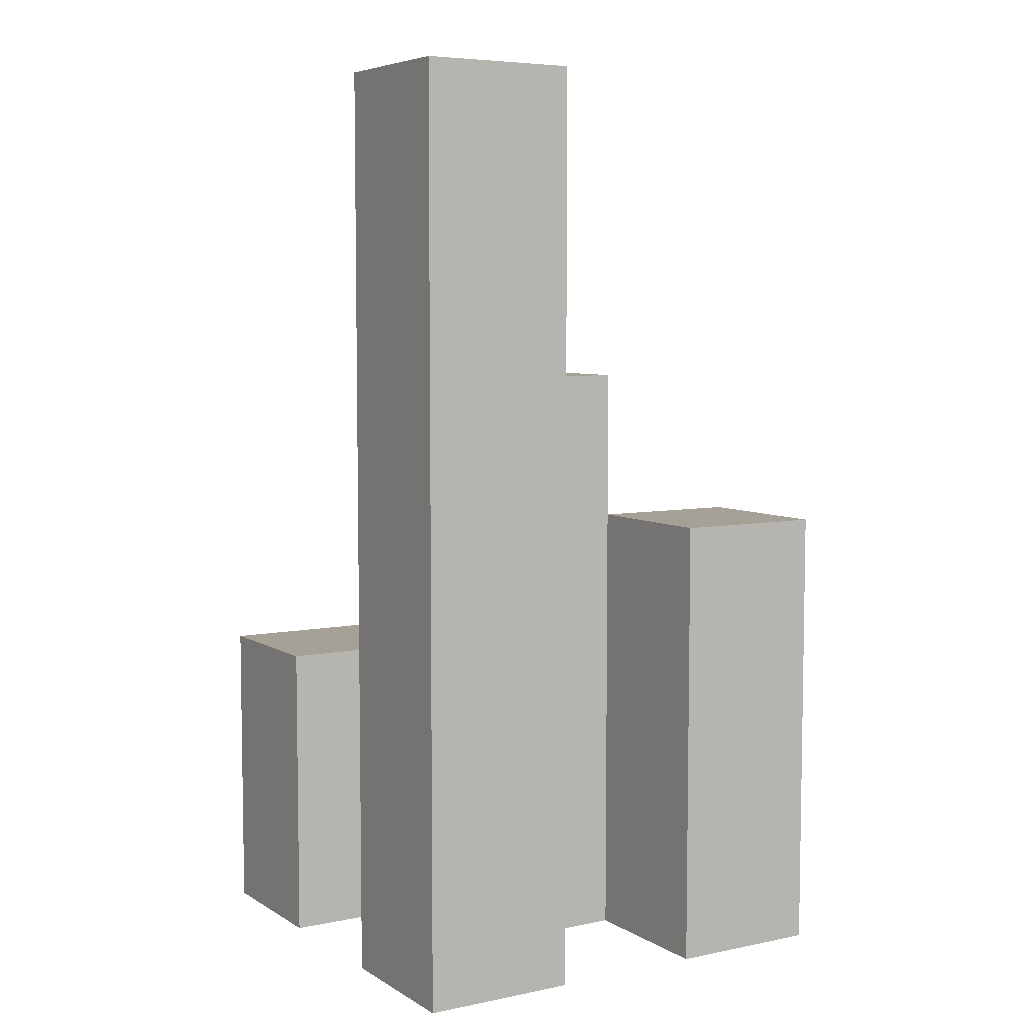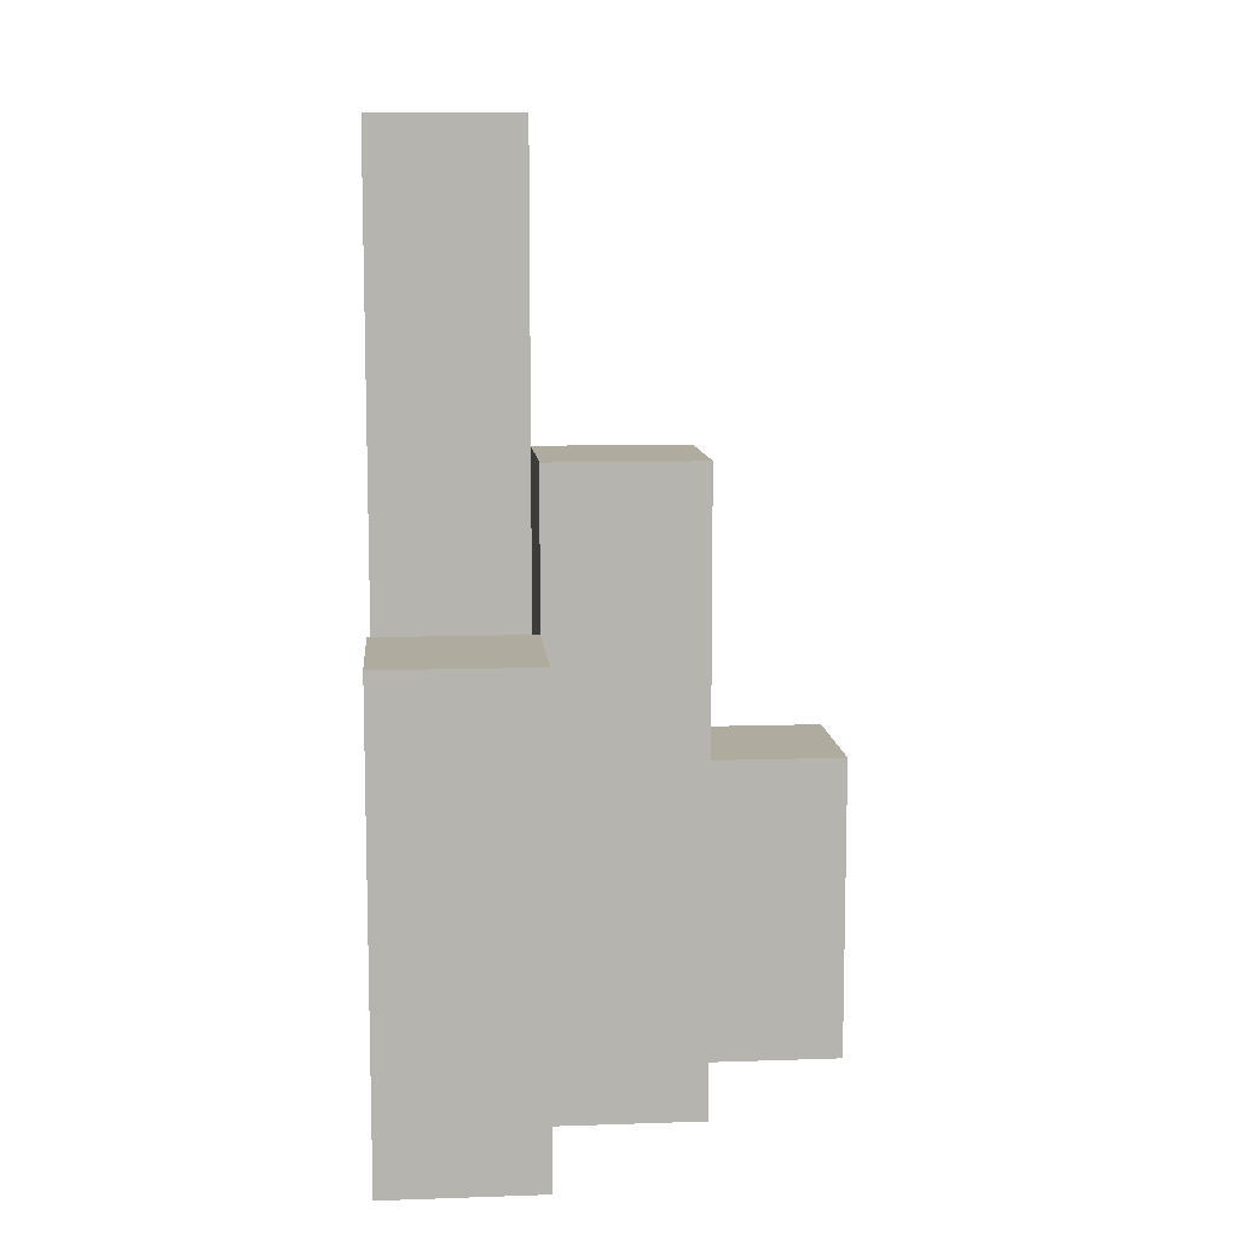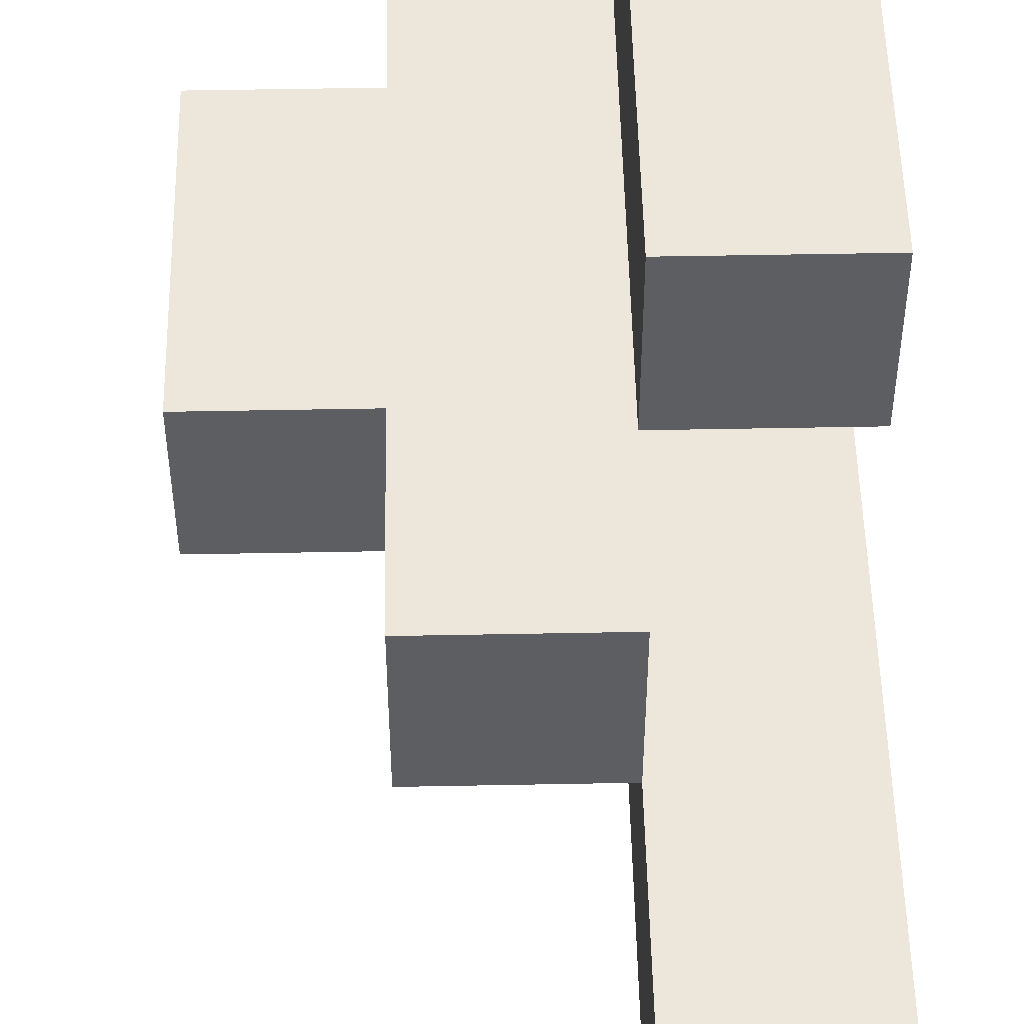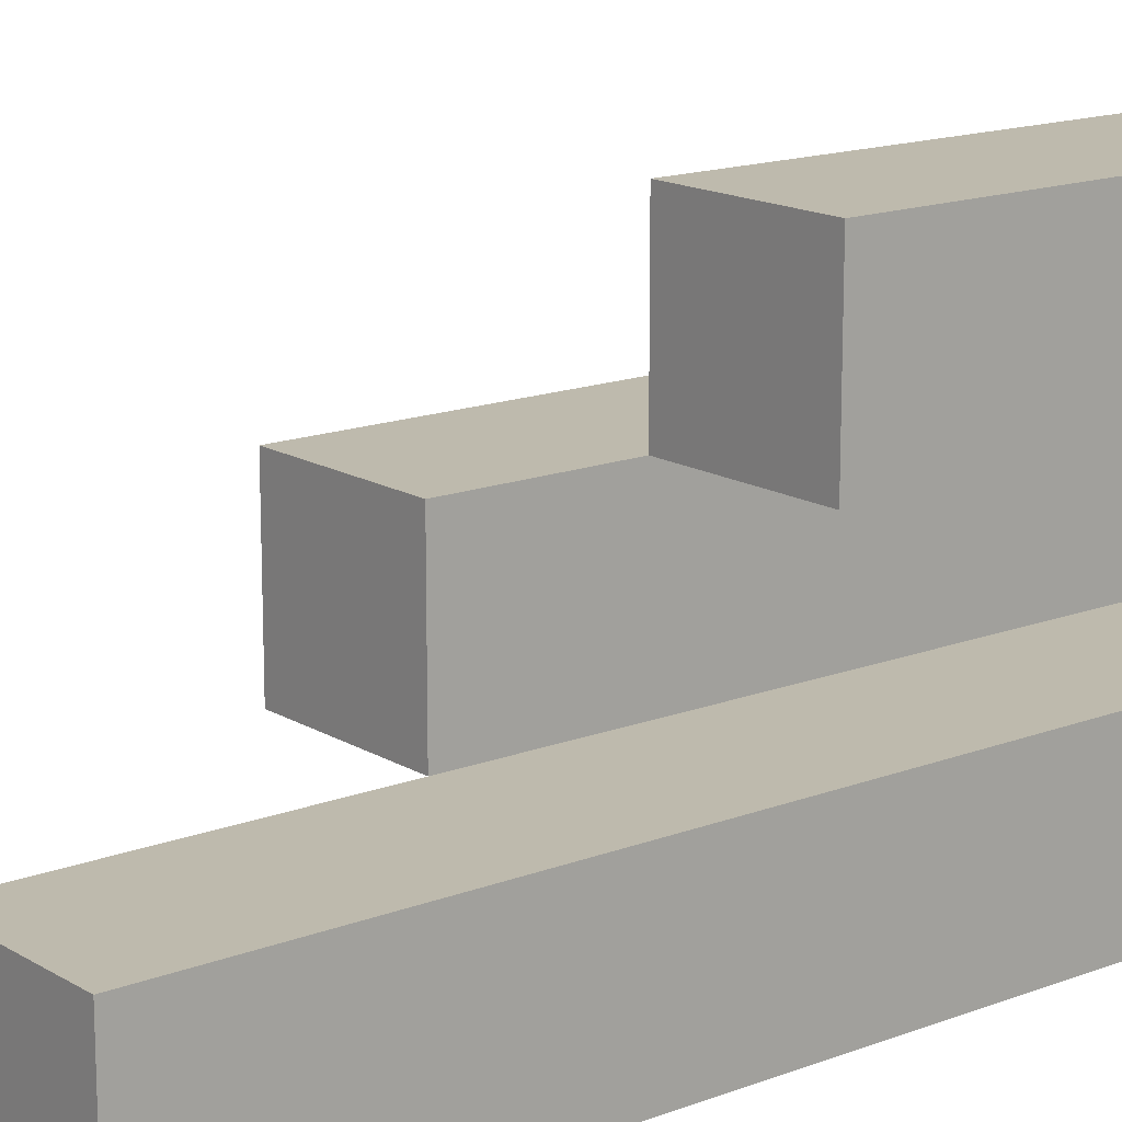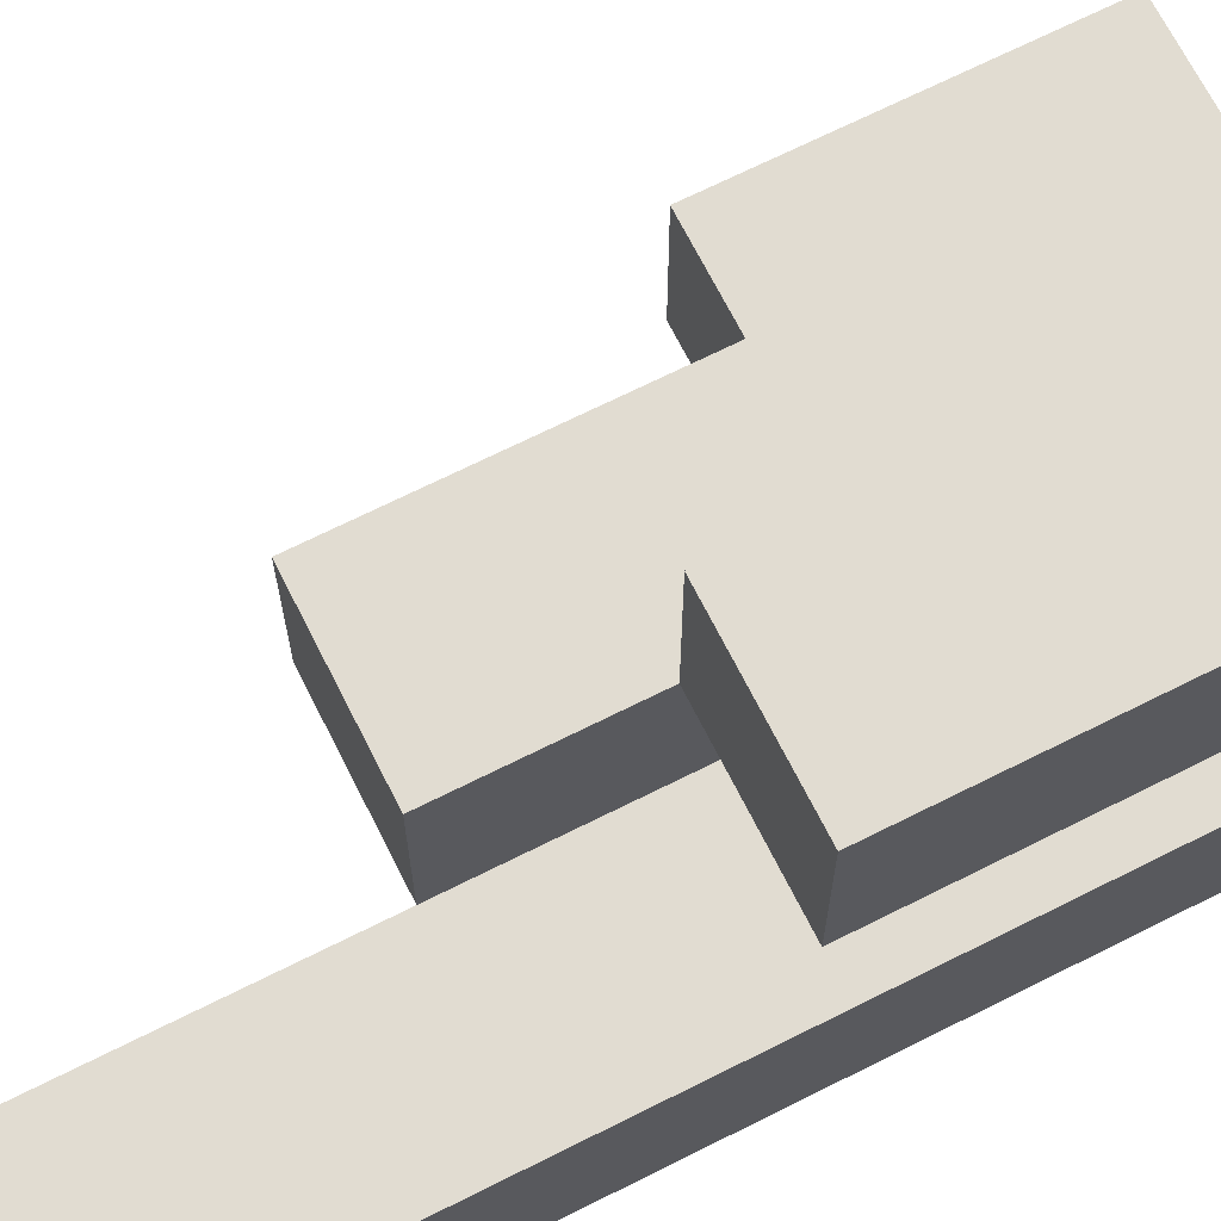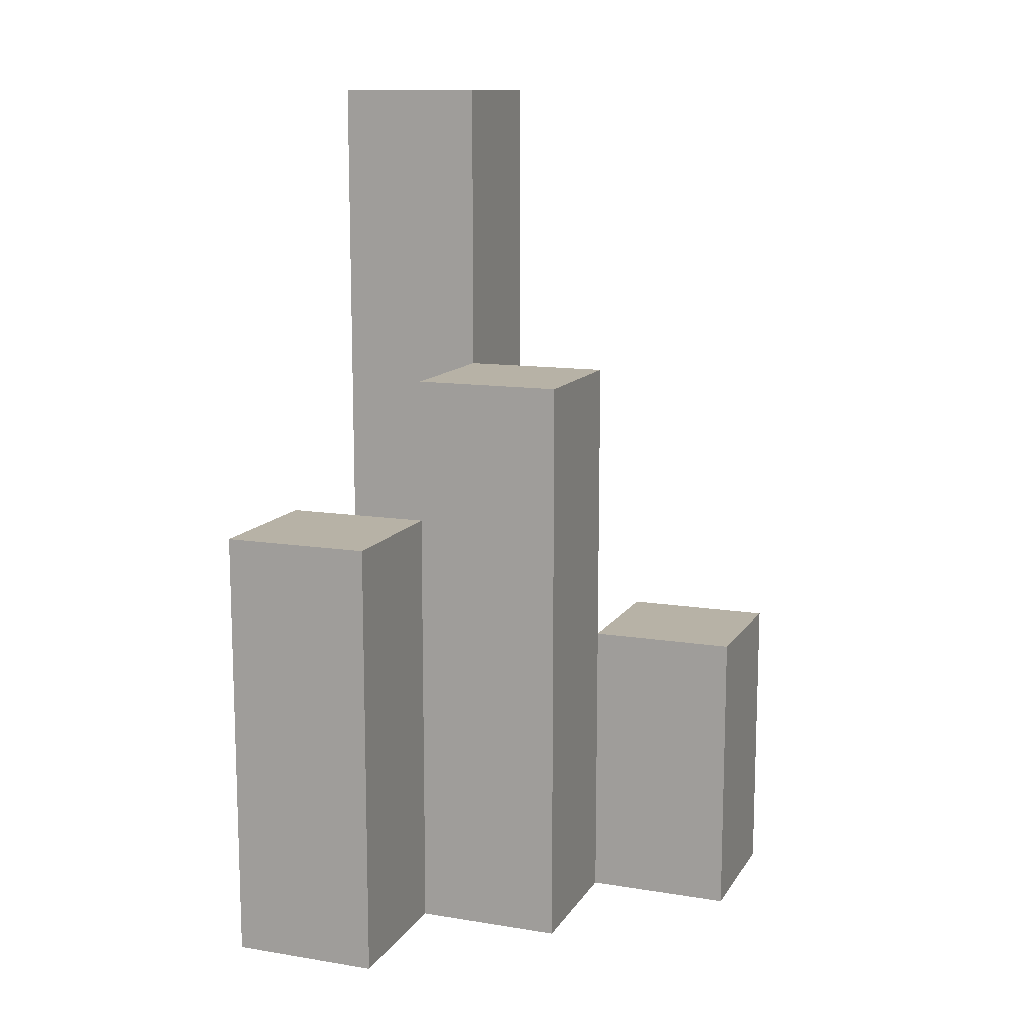
<metadata>
{"format":"obj","ext":"obj","renderer":"f3d","projection":"perspective","resolution":1024,"background":"white","views":[{"elev":6.1,"azim":-121.2,"up":"+Y"},{"elev":9.7,"azim":-4.9,"up":"+Y"},{"elev":50.9,"azim":178.8,"up":"+Z"},{"elev":15.4,"azim":-128.9,"up":"+Z"},{"elev":69.0,"azim":-116.7,"up":"+Z"},{"elev":12.3,"azim":20.8,"up":"+Y"}]}
</metadata>
<code>
o
v 36.7 0.9 0.3
v 36.8 0.9 0.3
v 36.9 0.9 0.3
v 37 0.9 0.3
v 36.9 1.1 0.3
v 37 1.1 0.3
v 36.7 1.5 0.3
v 36.8 1.5 0.3
v 36.8 0.9 0.4
v 36.9 0.9 0.4
v 36.9 1.1 0.4
v 36.8 1.3 0.4
v 36.9 1.3 0.4
v 36.7 0.9 0.5
v 36.8 0.9 0.5
v 36.7 1.2 0.5
v 36.8 1.2 0.5
v 36.7 0.9 0.4
v 36.8 0.9 0.4
v 36.9 0.9 0.4
v 37 0.9 0.4
v 36.9 1.1 0.4
v 37 1.1 0.4
v 36.8 1.3 0.4
v 36.7 1.5 0.4
v 36.8 1.5 0.4
v 36.8 0.9 0.5
v 36.9 0.9 0.5
v 36.8 1.2 0.5
v 36.8 1.3 0.5
v 36.9 1.3 0.5
v 36.7 0.9 0.6
v 36.8 0.9 0.6
v 36.7 1.2 0.6
v 36.8 1.2 0.6
v 36.7 0.9 0.3
v 36.7 1.5 0.3
v 36.7 0.9 0.4
v 36.7 1.5 0.4
v 36.7 0.9 0.5
v 36.7 1.2 0.5
v 36.7 0.9 0.6
v 36.7 1.2 0.6
v 36.8 0.9 0.4
v 36.8 1.3 0.4
v 36.8 0.9 0.5
v 36.8 1.2 0.5
v 36.8 1.3 0.5
v 36.9 0.9 0.3
v 36.9 1.1 0.3
v 36.9 0.9 0.4
v 36.9 1.1 0.4
v 36.8 0.9 0.3
v 36.8 1.5 0.3
v 36.8 0.9 0.4
v 36.8 1.3 0.4
v 36.8 1.5 0.4
v 36.8 0.9 0.5
v 36.8 1.2 0.5
v 36.8 0.9 0.6
v 36.8 1.2 0.6
v 36.9 0.9 0.4
v 36.9 1.1 0.4
v 36.9 1.3 0.4
v 36.9 0.9 0.5
v 36.9 1.3 0.5
v 37 0.9 0.3
v 37 1.1 0.3
v 37 0.9 0.4
v 37 1.1 0.4
v 36.7 0.9 0.3
v 36.7 0.9 0.4
v 36.7 0.9 0.5
v 36.7 0.9 0.6
v 36.8 0.9 0.3
v 36.8 0.9 0.4
v 36.8 0.9 0.5
v 36.8 0.9 0.6
v 36.9 0.9 0.3
v 36.9 0.9 0.4
v 36.9 0.9 0.5
v 37 0.9 0.3
v 37 0.9 0.4
v 36.9 1.1 0.3
v 36.9 1.1 0.4
v 37 1.1 0.3
v 37 1.1 0.4
v 36.7 1.2 0.5
v 36.7 1.2 0.6
v 36.8 1.2 0.5
v 36.8 1.2 0.6
v 36.8 1.3 0.4
v 36.8 1.3 0.5
v 36.9 1.3 0.4
v 36.9 1.3 0.5
v 36.7 1.5 0.3
v 36.7 1.5 0.4
v 36.8 1.5 0.3
v 36.8 1.5 0.4
f 5 4 3
f 6 4 5
f 7 2 1
f 8 2 7
f 11 10 9
f 12 11 9
f 13 11 12
f 16 15 14
f 17 15 16
f 20 21 22
f 22 21 23
f 18 19 24
f 18 24 25
f 25 24 26
f 27 28 29
f 29 28 30
f 30 28 31
f 32 33 34
f 34 33 35
f 38 37 36
f 39 37 38
f 42 41 40
f 43 41 42
f 46 45 44
f 47 45 46
f 48 45 47
f 51 50 49
f 52 50 51
f 53 54 55
f 55 54 56
f 56 54 57
f 58 59 60
f 60 59 61
f 62 63 65
f 63 64 65
f 65 64 66
f 67 68 69
f 69 68 70
f 75 72 71
f 76 72 75
f 77 74 73
f 78 74 77
f 80 77 76
f 81 77 80
f 82 80 79
f 83 80 82
f 84 85 86
f 86 85 87
f 88 89 90
f 90 89 91
f 92 93 94
f 94 93 95
f 96 97 98
f 98 97 99

</code>
